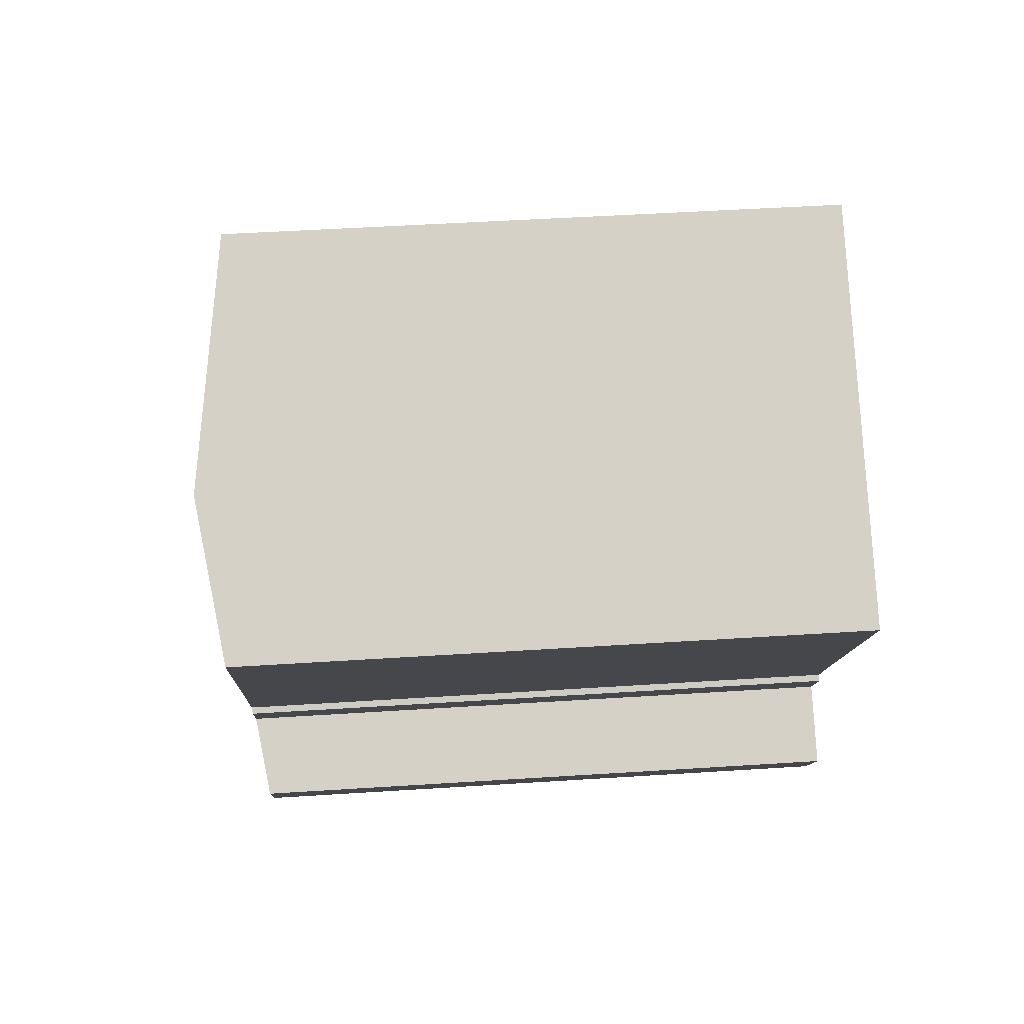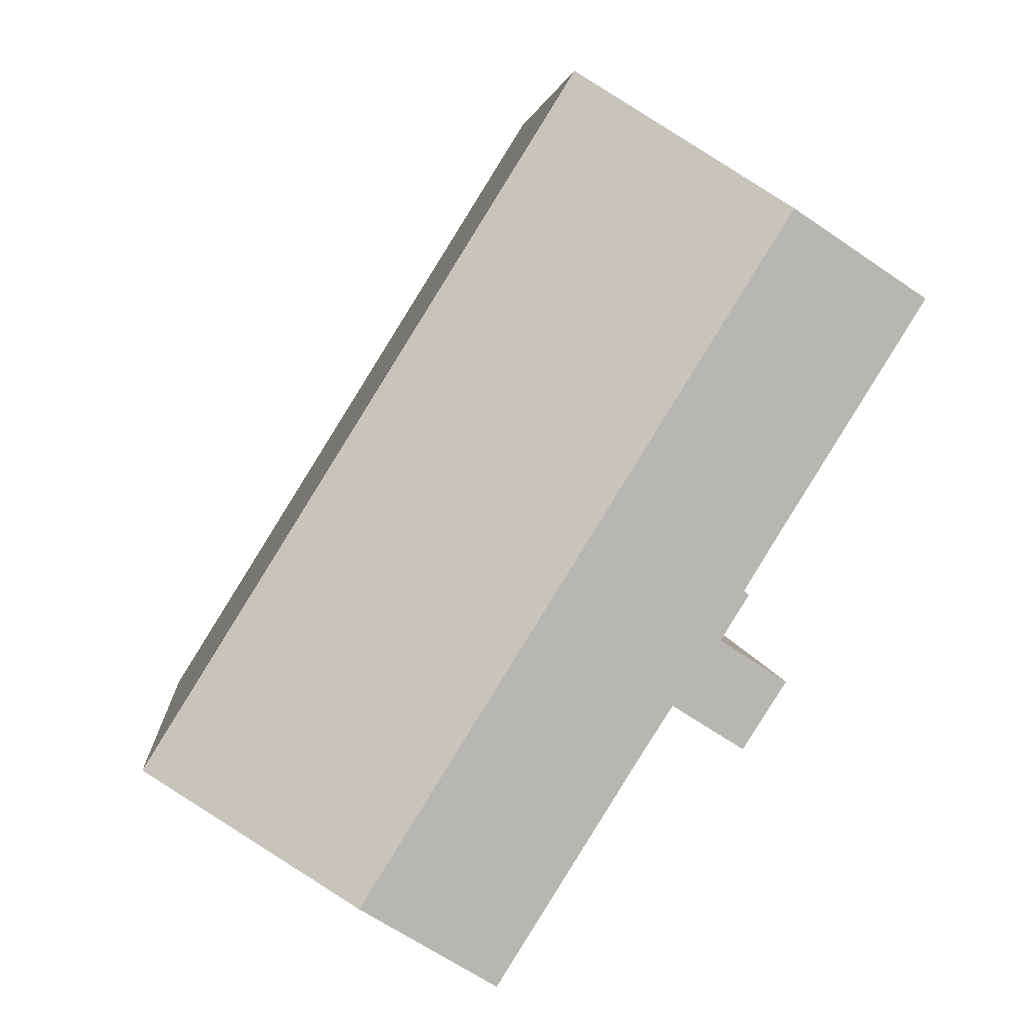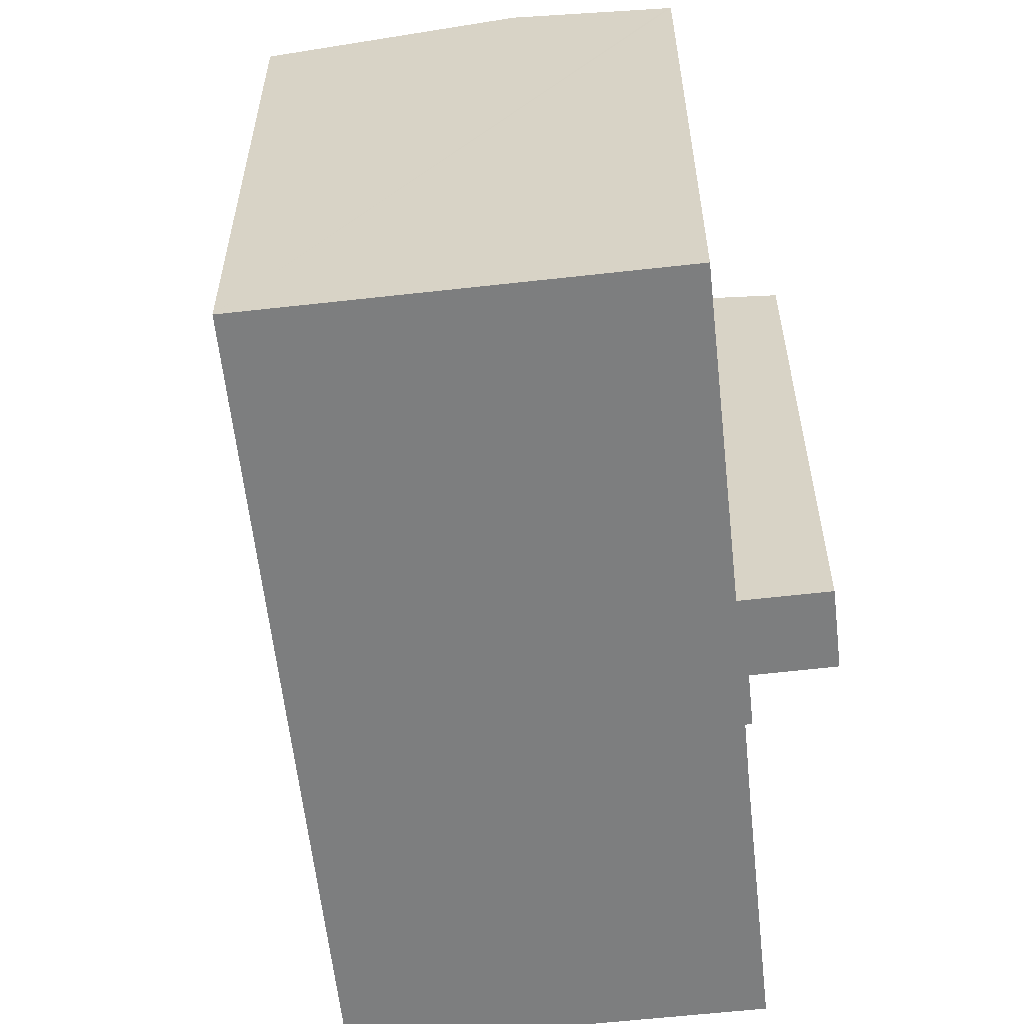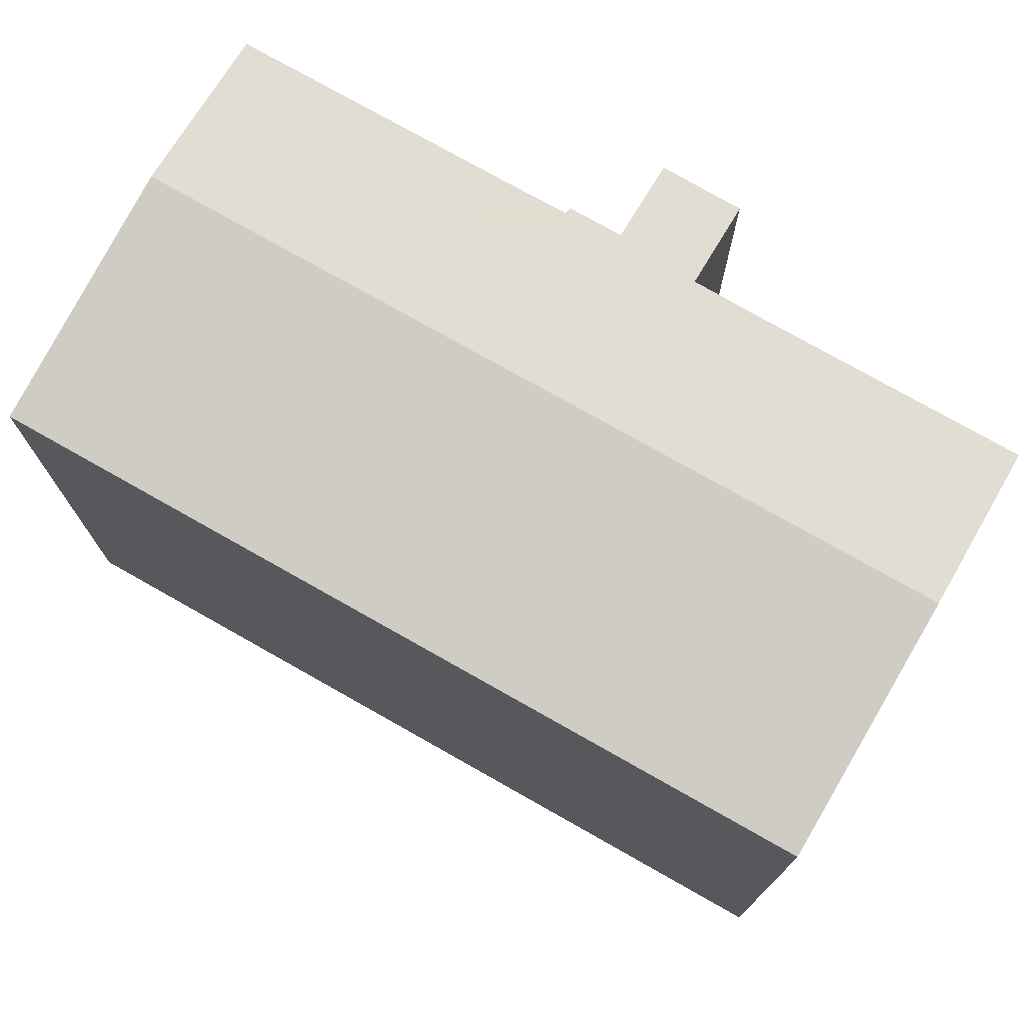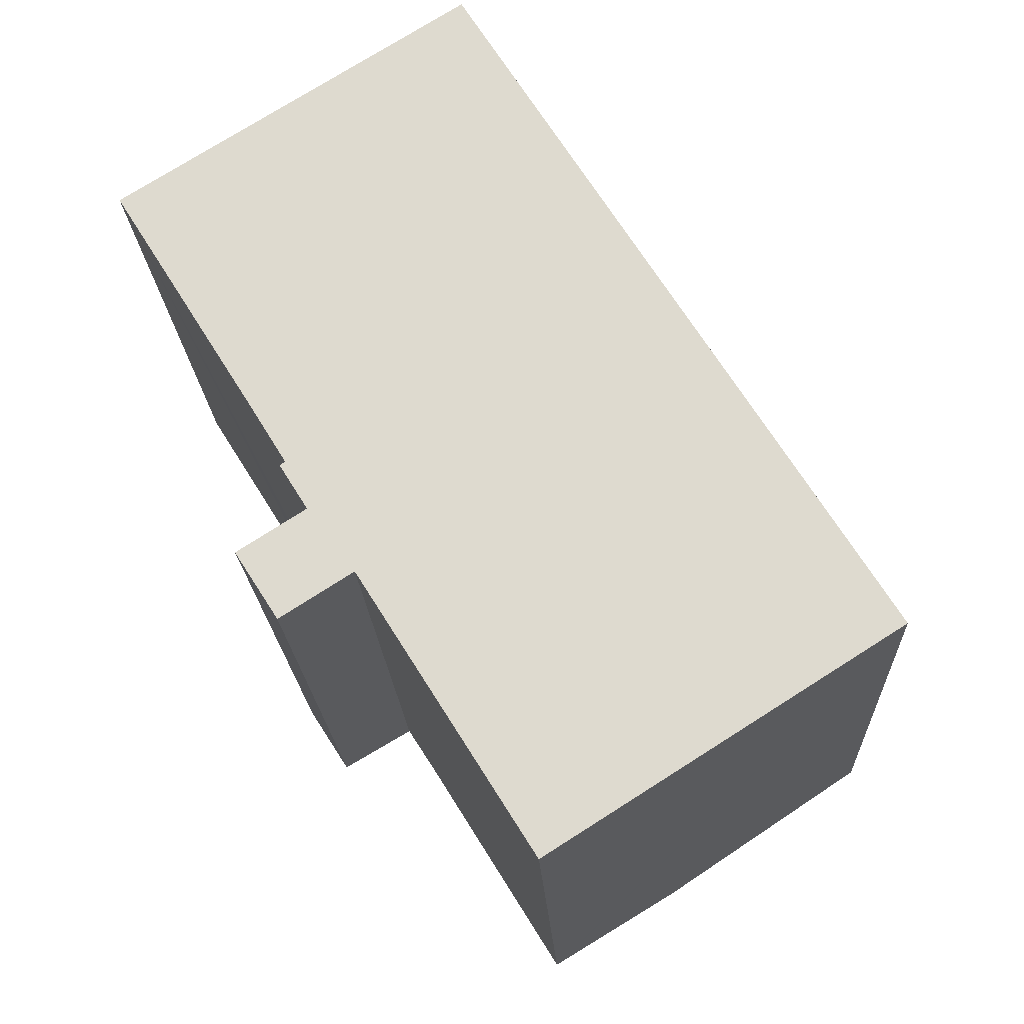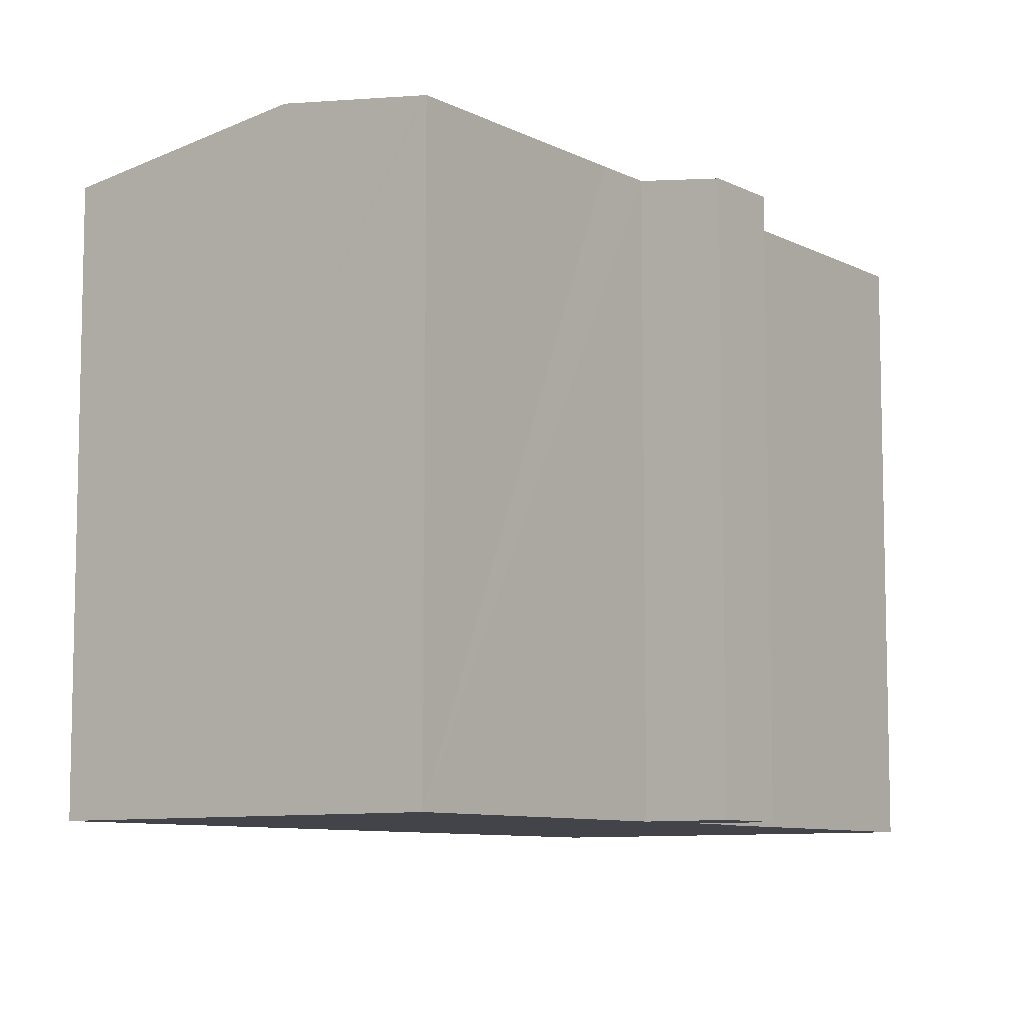
<metadata>
{"format":"obj","ext":"obj","renderer":"f3d","projection":"perspective","resolution":1024,"background":"white","views":[{"elev":47.3,"azim":-94.2,"up":"+Z"},{"elev":4.3,"azim":175.4,"up":"+Z"},{"elev":-59.3,"azim":154.2,"up":"+Y"},{"elev":76.1,"azim":87.6,"up":"+Y"},{"elev":-19.9,"azim":2.6,"up":"+Z"},{"elev":-8.5,"azim":-175.7,"up":"+Y"}]}
</metadata>
<code>
v  3.727 16.53 -10.63
v  6.963 16.87 -11.22
v  4.932 16.53 -12.52
v  7.875 16.87 -12.64
v  11.91 16.88 -18.97
v  11.85 16.87 -19.01
v  15.65 17.51 -16.6
v  3.807 17.51 2.417
v  5.632 16.84 -9.413
v  3.969 16.57 -10.48
v  4.994 16.87 -8.045
v  4.849 16.84 -8.157
v  4.023 16.87 -6.46
v  0 16.87 1.033e-15
v  13.23 16.52 0.463
v  9.689 16.52 6.151
v  14.19 16.52 -1.071
v  20.04 16.52 -10.48
v  21.53 16.52 -12.87
v  0 0 0
v  9.689 -3.766e-16 6.151
v  3.807 -1.48e-16 2.417
v  5.632 5.764e-16 -9.413
v  3.727 6.511e-16 -10.63
v  3.969 6.417e-16 -10.48
v  4.994 4.926e-16 -8.045
v  4.849 4.995e-16 -8.157
v  13.23 -2.835e-17 0.463
v  21.53 7.878e-16 -12.87
v  20.04 6.417e-16 -10.48
v  14.19 6.558e-17 -1.071
v  15.65 1.016e-15 -16.6
v  11.91 1.162e-15 -18.97
v  11.85 1.164e-15 -19.01
v  6.963 6.87e-16 -11.22
v  4.932 7.665e-16 -12.52
v  7.875 7.741e-16 -12.64
v  4.023 3.956e-16 -6.46
g defaultobject
f 1 2 3
f 4 5 6
f 5 4 7
f 7 4 8
f 8 4 2
f 8 2 9
f 9 2 10
f 10 2 1
f 8 9 11
f 11 9 12
f 8 11 13
f 8 13 14
f 15 8 16
f 8 15 7
f 7 15 17
f 7 17 18
f 7 18 19
f 20 8 14
f 8 20 16
f 16 20 21
f 21 20 22
f 10 23 9
f 23 10 1
f 23 1 24
f 23 24 25
f 12 26 11
f 26 12 27
f 21 15 16
f 15 21 17
f 17 21 18
f 18 21 19
f 19 21 28
f 19 28 29
f 29 28 30
f 30 28 31
f 29 7 19
f 7 29 5
f 5 29 6
f 6 29 32
f 6 32 33
f 6 33 34
f 35 3 2
f 3 35 36
f 34 4 6
f 4 34 2
f 2 34 35
f 35 34 37
f 36 1 3
f 1 36 24
f 23 12 9
f 12 23 27
f 13 20 14
f 20 13 11
f 20 11 38
f 38 11 26
f 23 26 27
f 36 25 24
f 25 36 23
f 23 36 35
f 38 22 20
f 22 38 26
f 22 26 21
f 21 26 23
f 21 23 35
f 21 35 37
f 21 37 34
f 21 34 28
f 28 34 33
f 28 33 32
f 28 32 31
f 31 32 30
f 30 32 29

</code>
